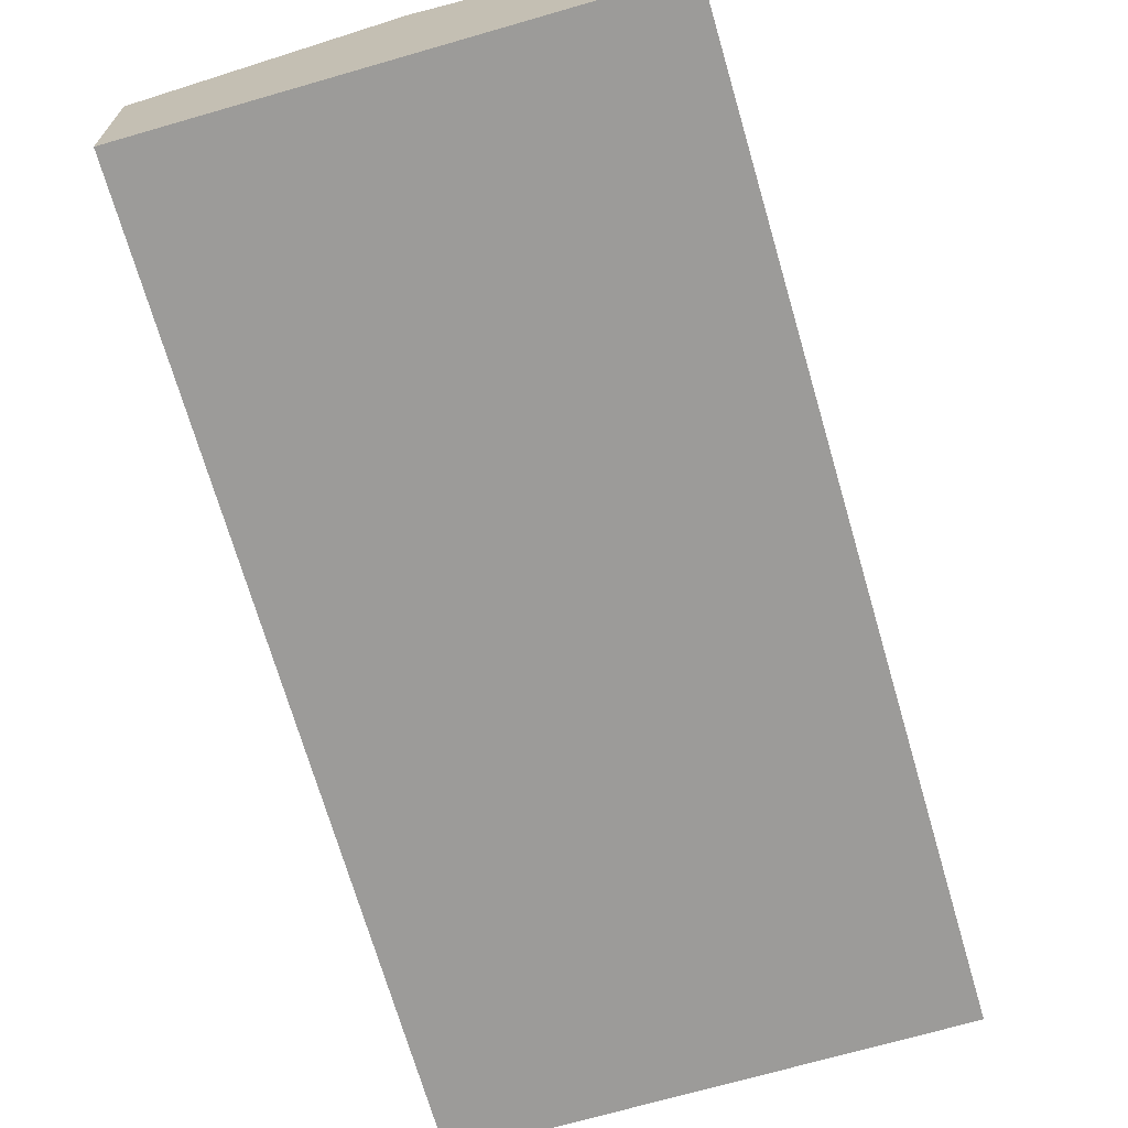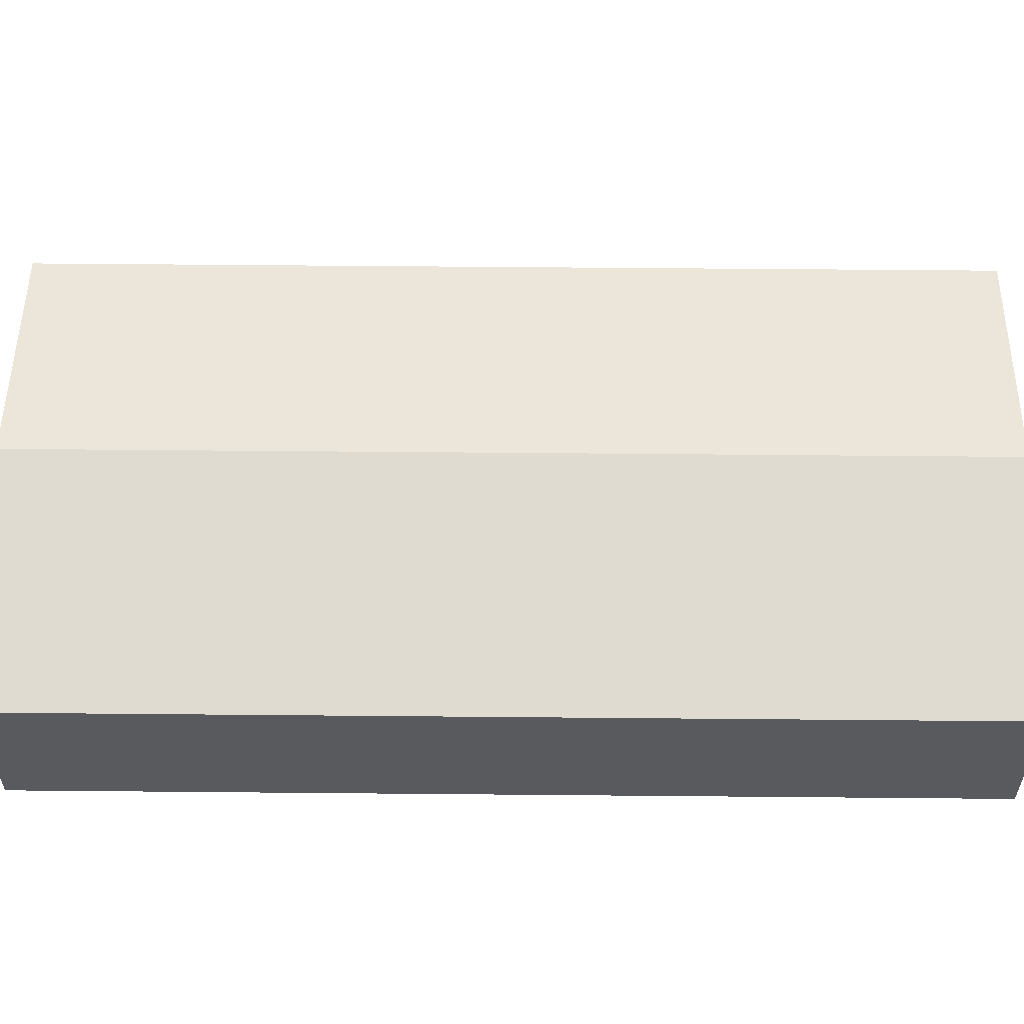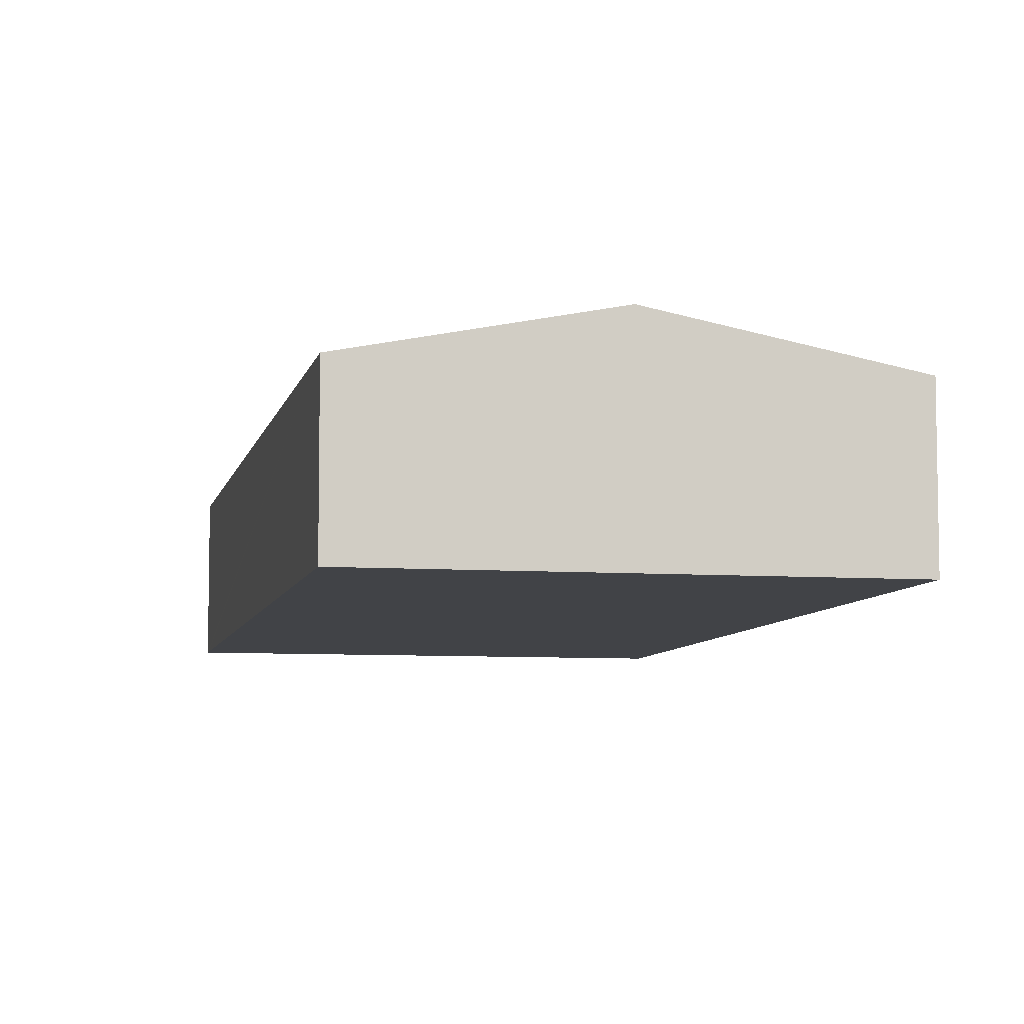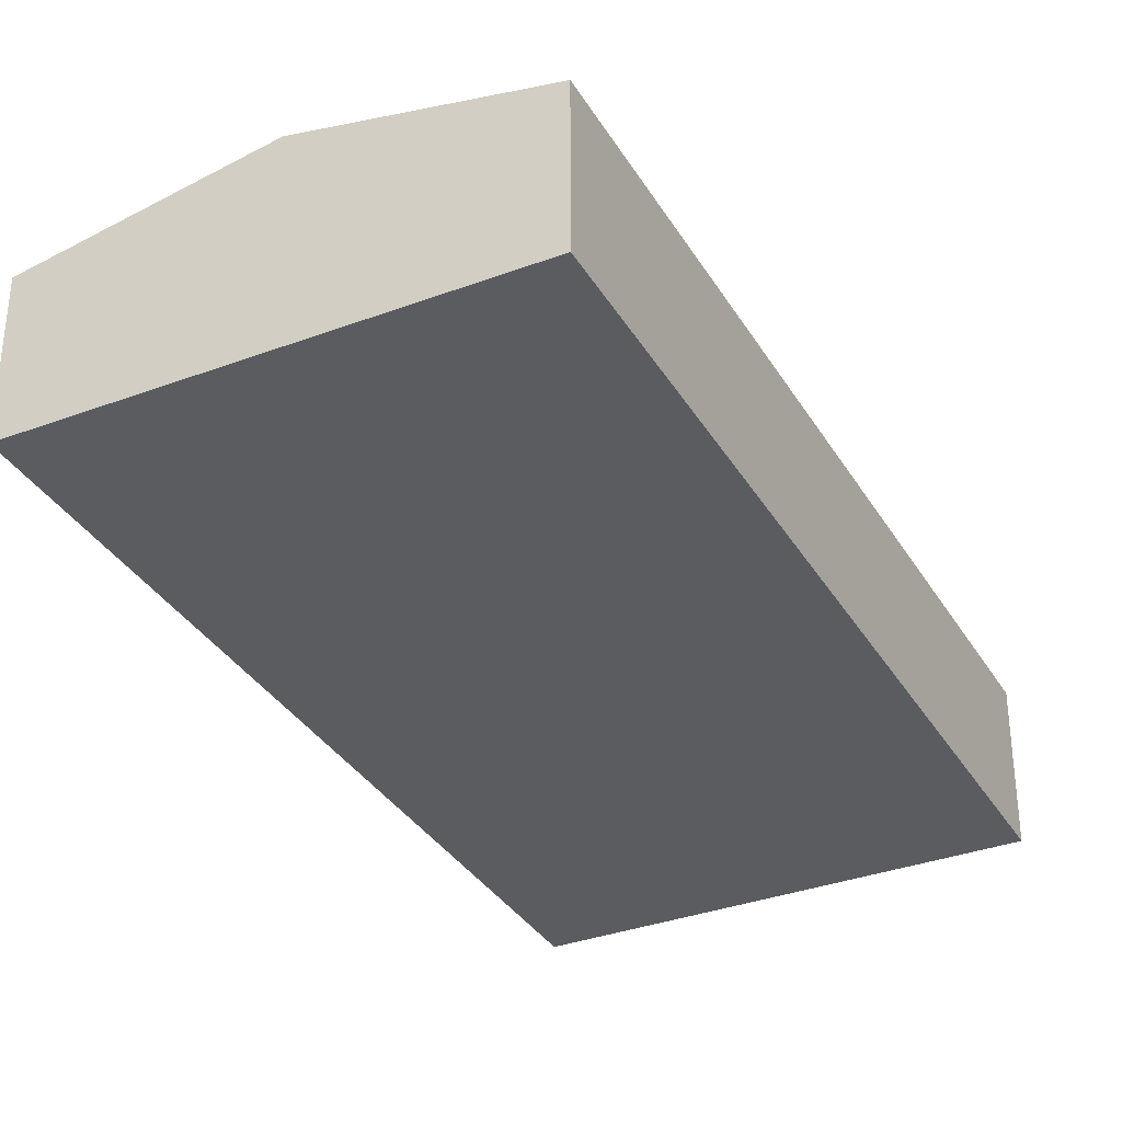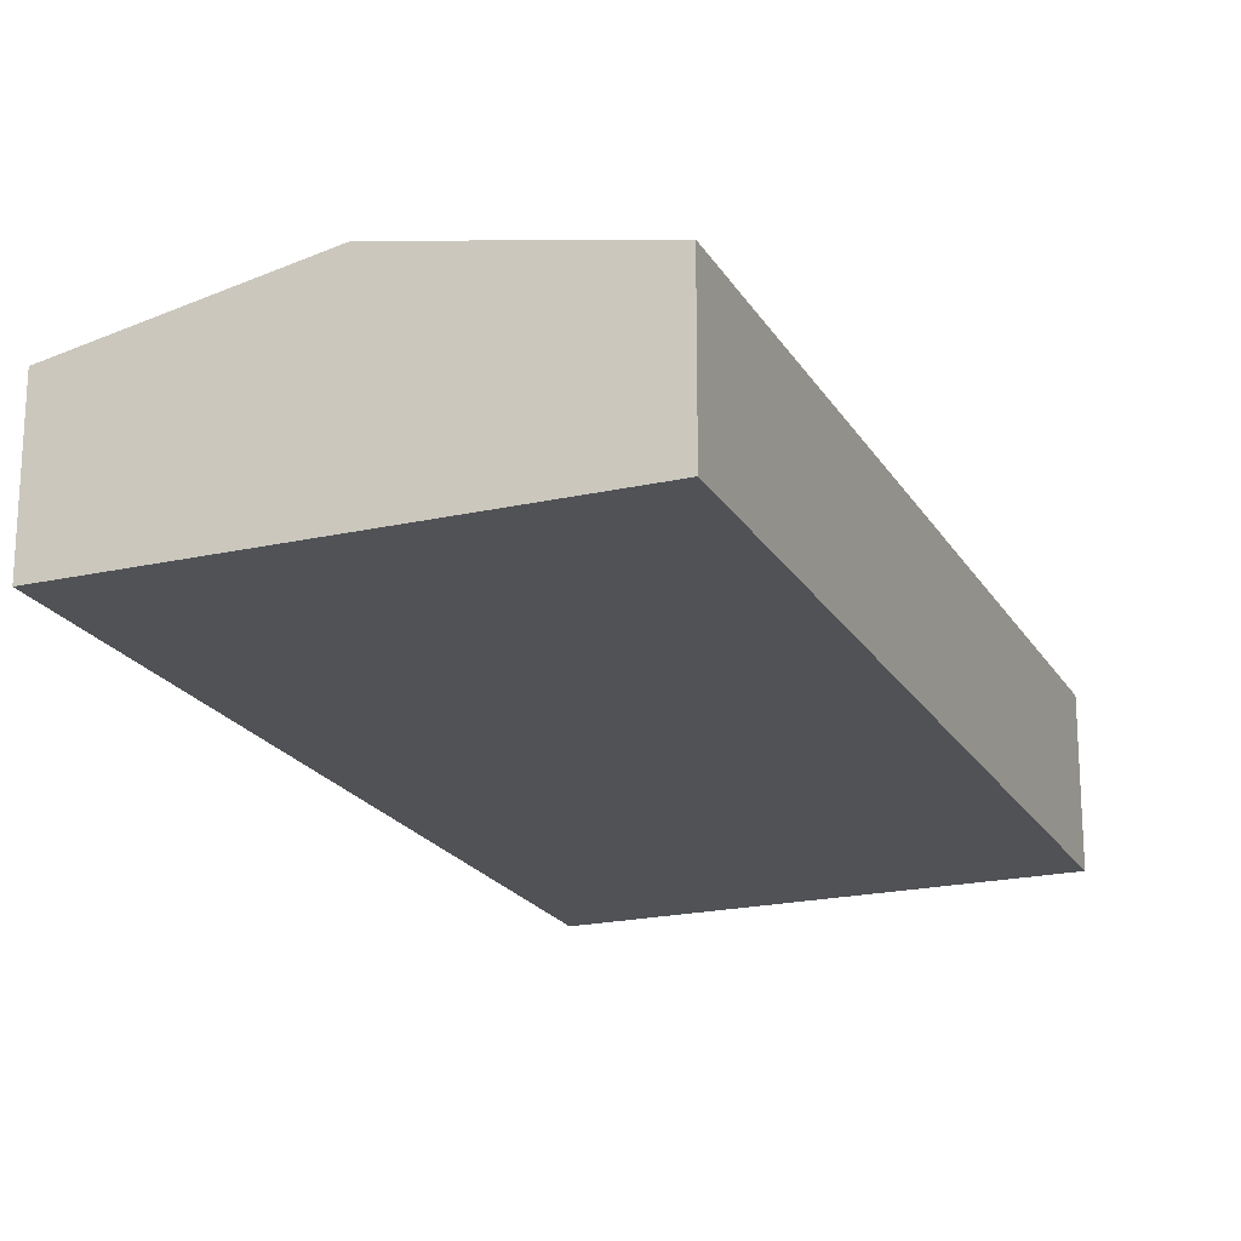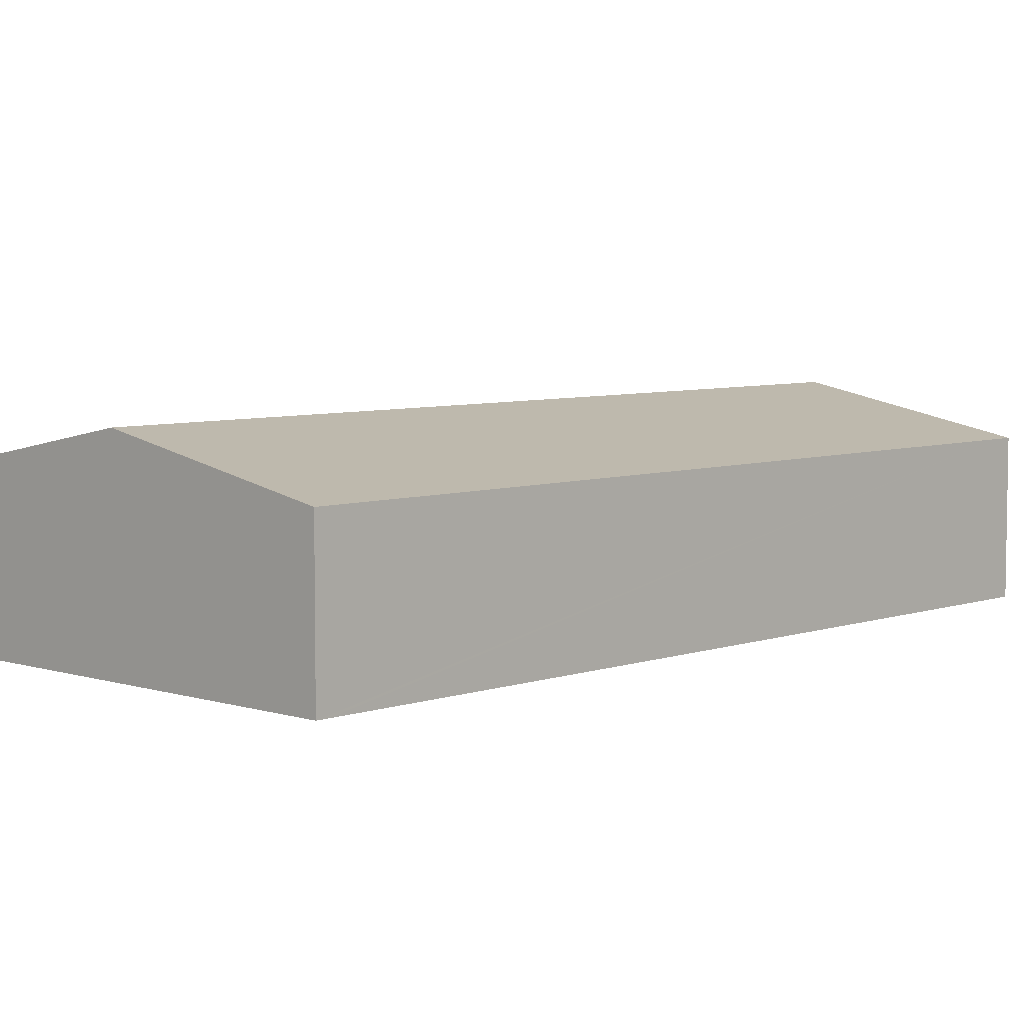
<metadata>
{"format":"obj","ext":"obj","renderer":"f3d","projection":"perspective","resolution":1024,"background":"white","views":[{"elev":-69.8,"azim":-150.4,"up":"+Y"},{"elev":59.0,"azim":104.0,"up":"+Y"},{"elev":-7.1,"azim":1.8,"up":"+Y"},{"elev":-34.3,"azim":-139.8,"up":"+Y"},{"elev":-20.6,"azim":-144.2,"up":"+Y"},{"elev":6.0,"azim":-122.9,"up":"+Y"}]}
</metadata>
<code>
v  10.24 4.687 19.23
v  10.65 3.627 -2.551
v  5.328 4.687 -1.276
v  15.56 3.627 17.96
v  0 3.627 2.221e-16
v  0.069 3.627 0.289
v  4.769 3.627 19.92
v  4.91 3.627 20.51
v  0 0 0
v  5.328 7.813e-17 -1.276
v  10.65 1.562e-16 -2.551
v  0.069 -1.77e-17 0.289
v  4.769 -1.22e-15 19.92
v  4.91 -1.256e-15 20.51
v  10.24 -1.178e-15 19.23
v  15.56 -1.1e-15 17.96
g defaultobject
f 1 2 3
f 2 1 4
f 5 1 3
f 1 5 6
f 1 6 7
f 1 7 8
f 3 9 5
f 9 3 10
f 10 3 2
f 10 2 11
f 9 6 5
f 6 9 7
f 7 9 12
f 7 12 13
f 7 13 8
f 8 13 14
f 14 1 8
f 1 14 15
f 1 15 4
f 4 15 16
f 16 2 4
f 2 16 11
f 13 15 14
f 15 13 12
f 15 12 16
f 16 12 11
f 11 12 9
f 11 9 10

</code>
